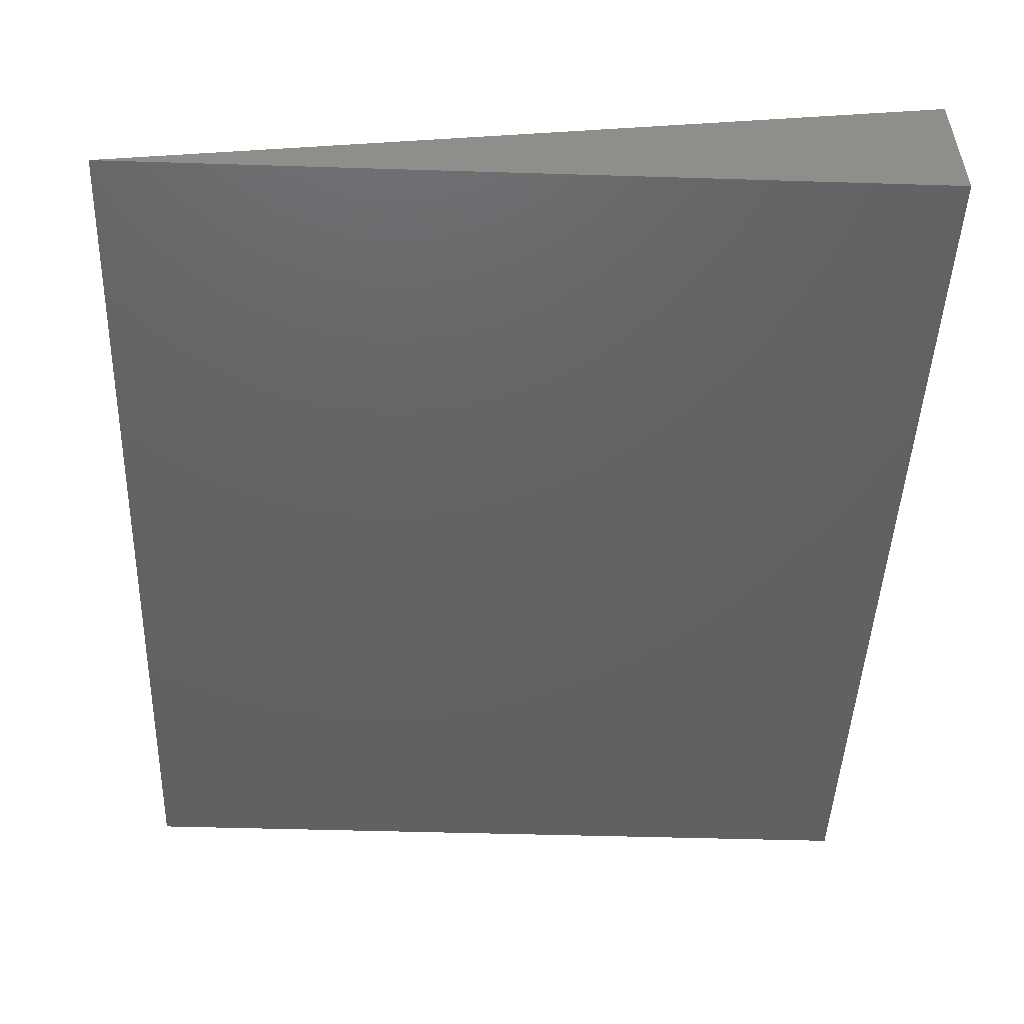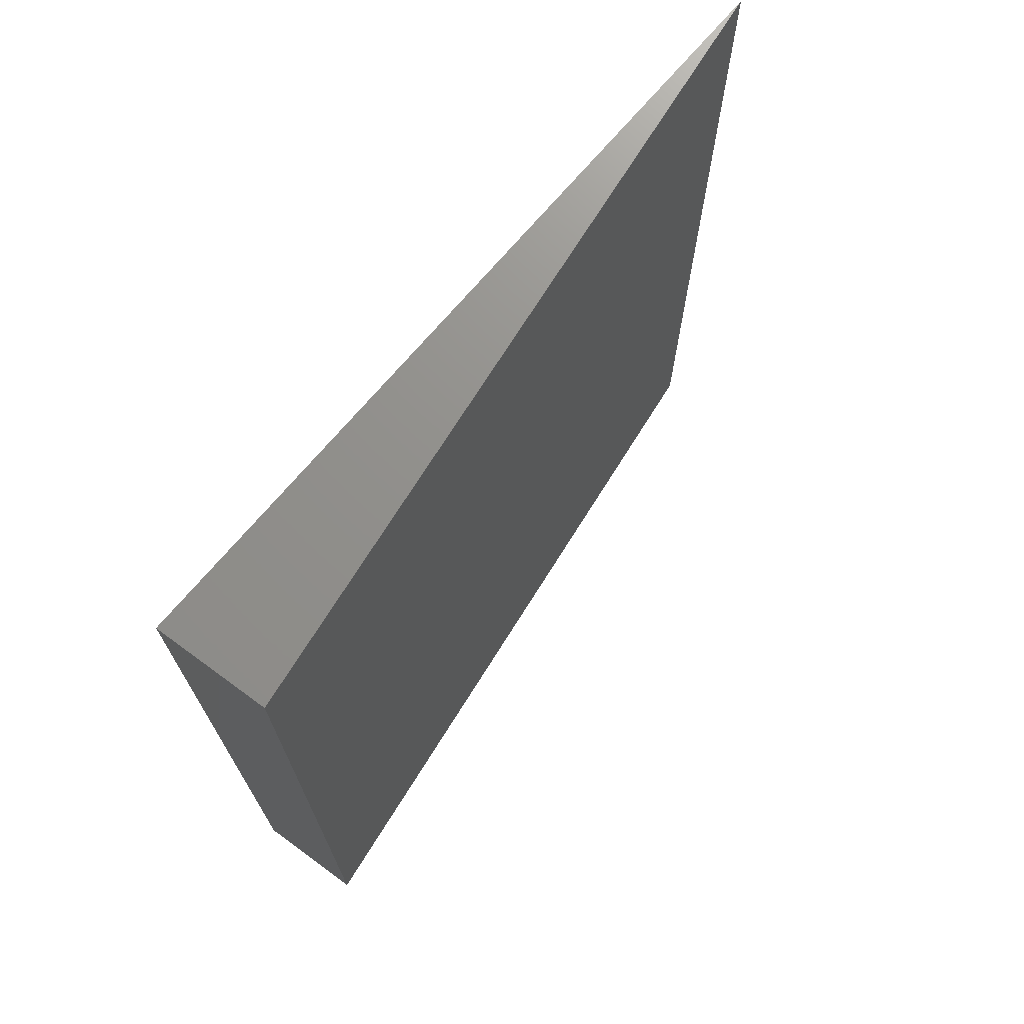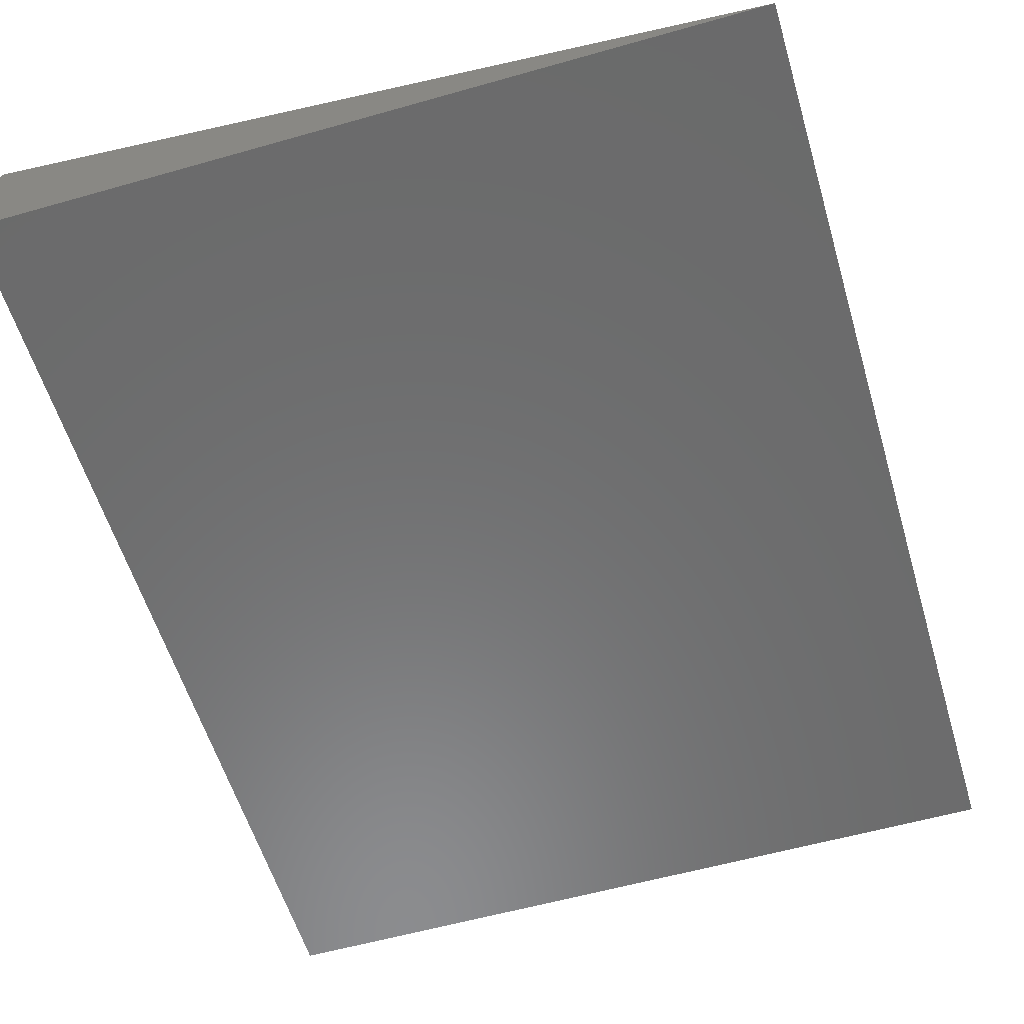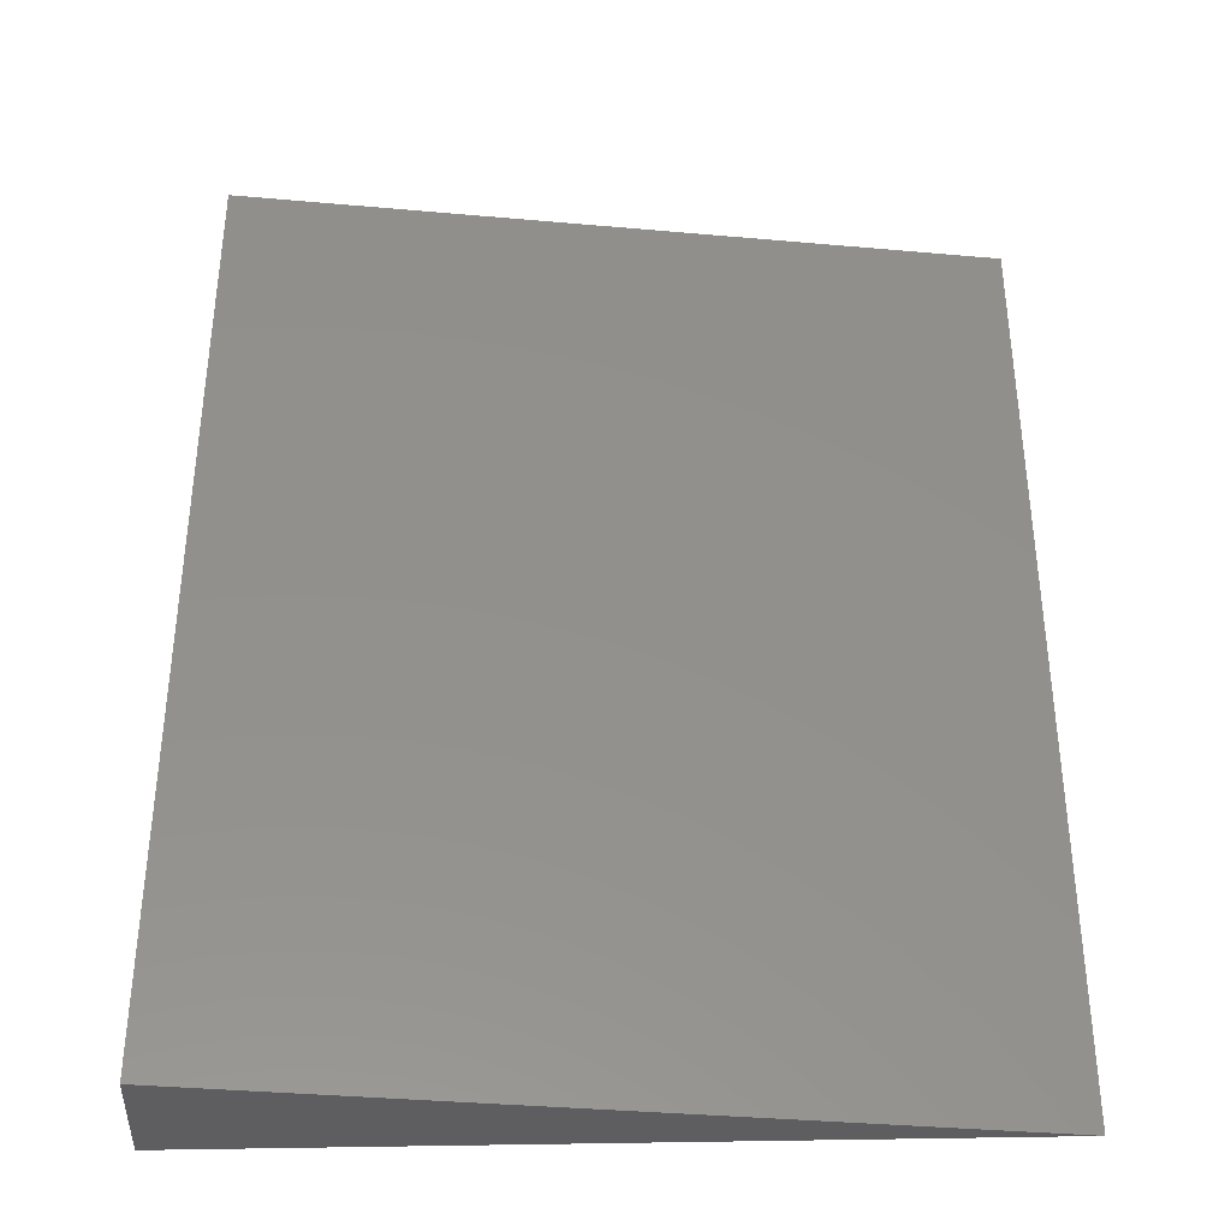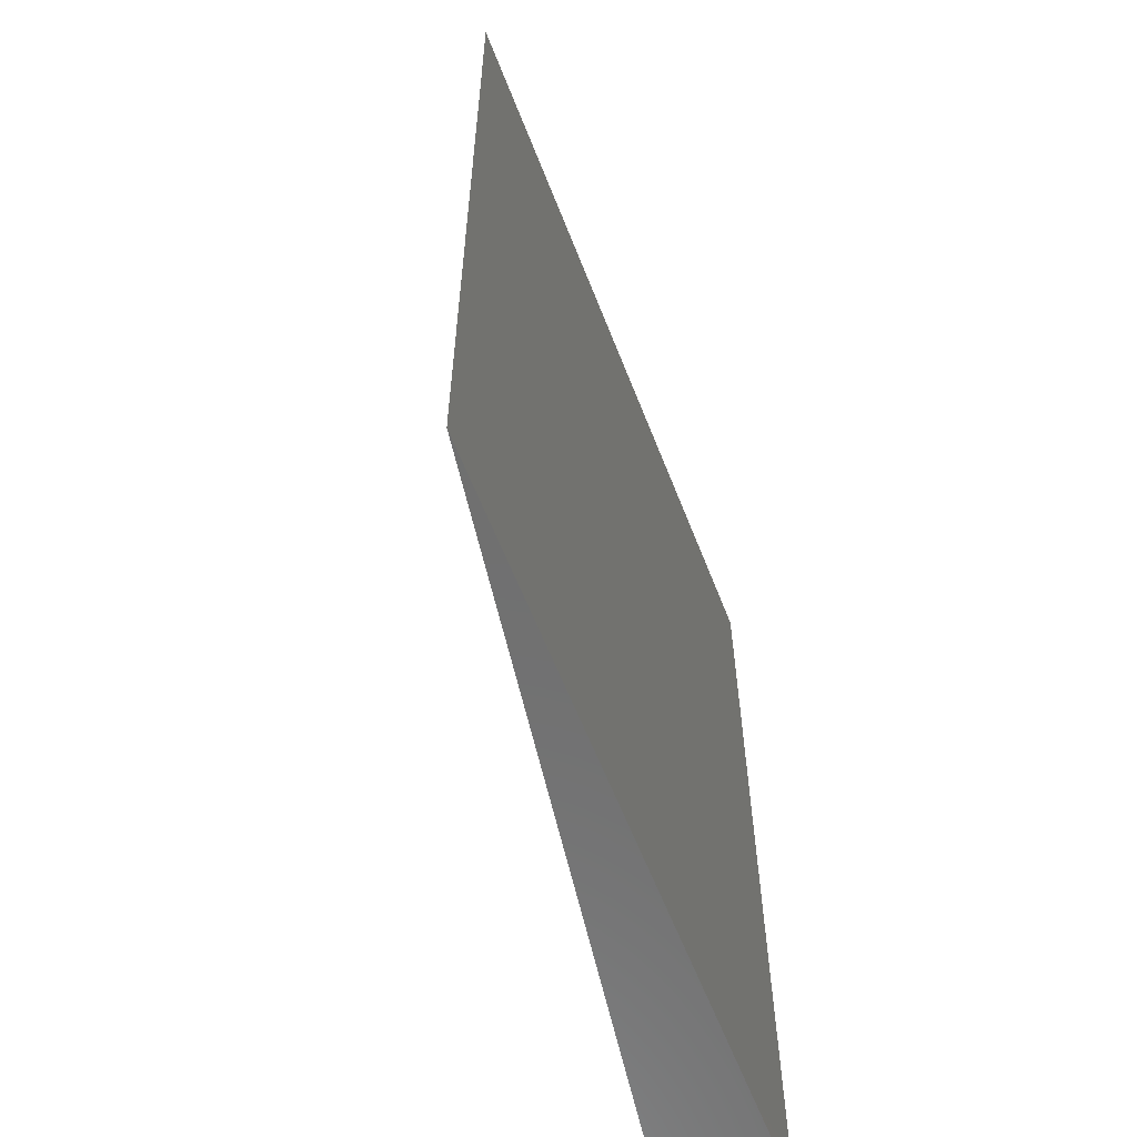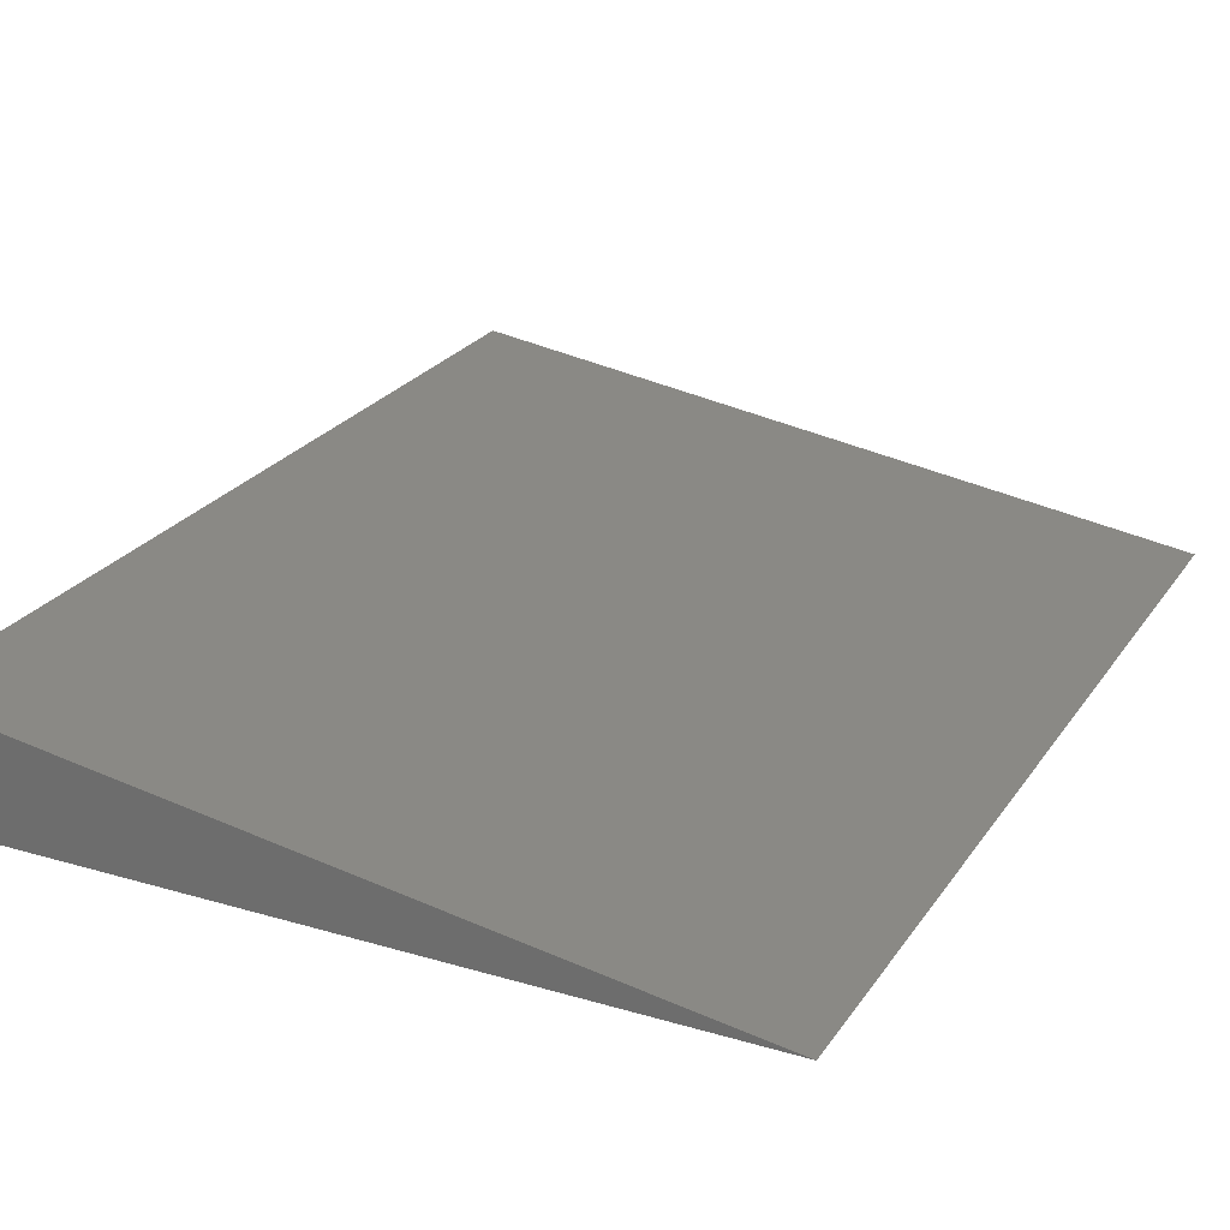
<metadata>
{"format":"stl","ext":"stl","renderer":"f3d","projection":"perspective","resolution":1024,"background":"white","views":[{"elev":-44.3,"azim":177.9,"up":"+Z"},{"elev":72.1,"azim":-49.5,"up":"+Y"},{"elev":-57.3,"azim":16.5,"up":"+Z"},{"elev":-37.0,"azim":1.9,"up":"+Y"},{"elev":-61.2,"azim":111.3,"up":"+Y"},{"elev":24.5,"azim":25.9,"up":"+Z"}]}
</metadata>
<code>
# stl→obj: 6 verts, 8 faces
v -0.5885 -0.75 0.1768
v 0.5984 -0.75 0
v -0.5885 0.75 0.1768
v 0.5984 0.75 0
v -0.6016 -0.75 0
v -0.6016 0.75 0
f 1 2 3
f 3 2 4
f 5 6 2
f 2 6 4
f 6 5 3
f 3 5 1
f 4 6 3
f 5 2 1

</code>
